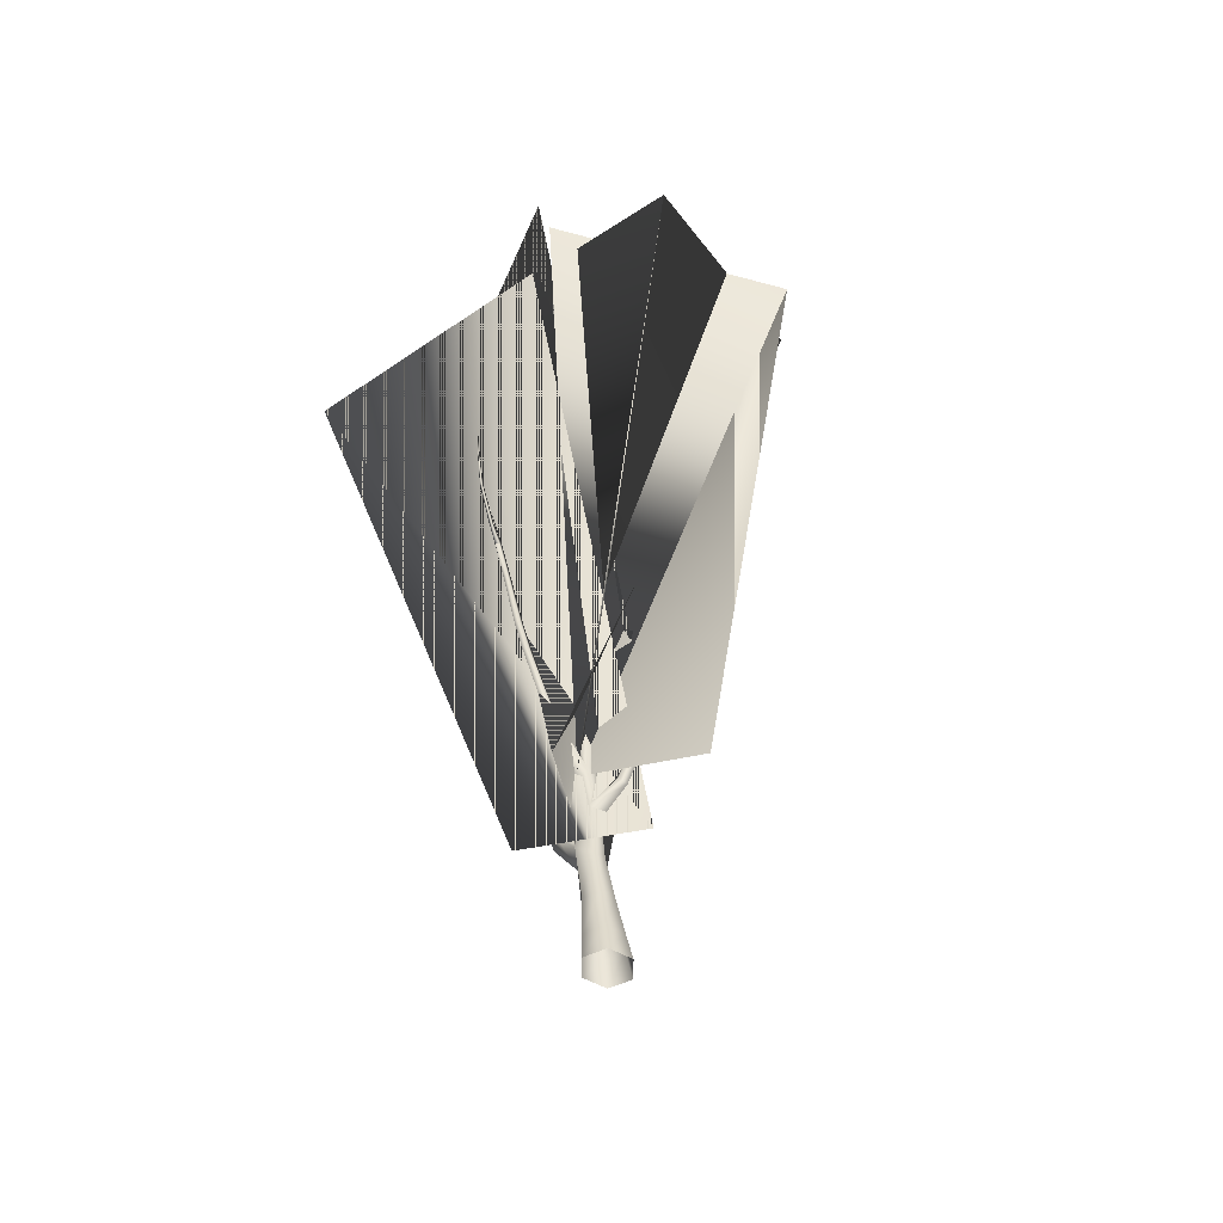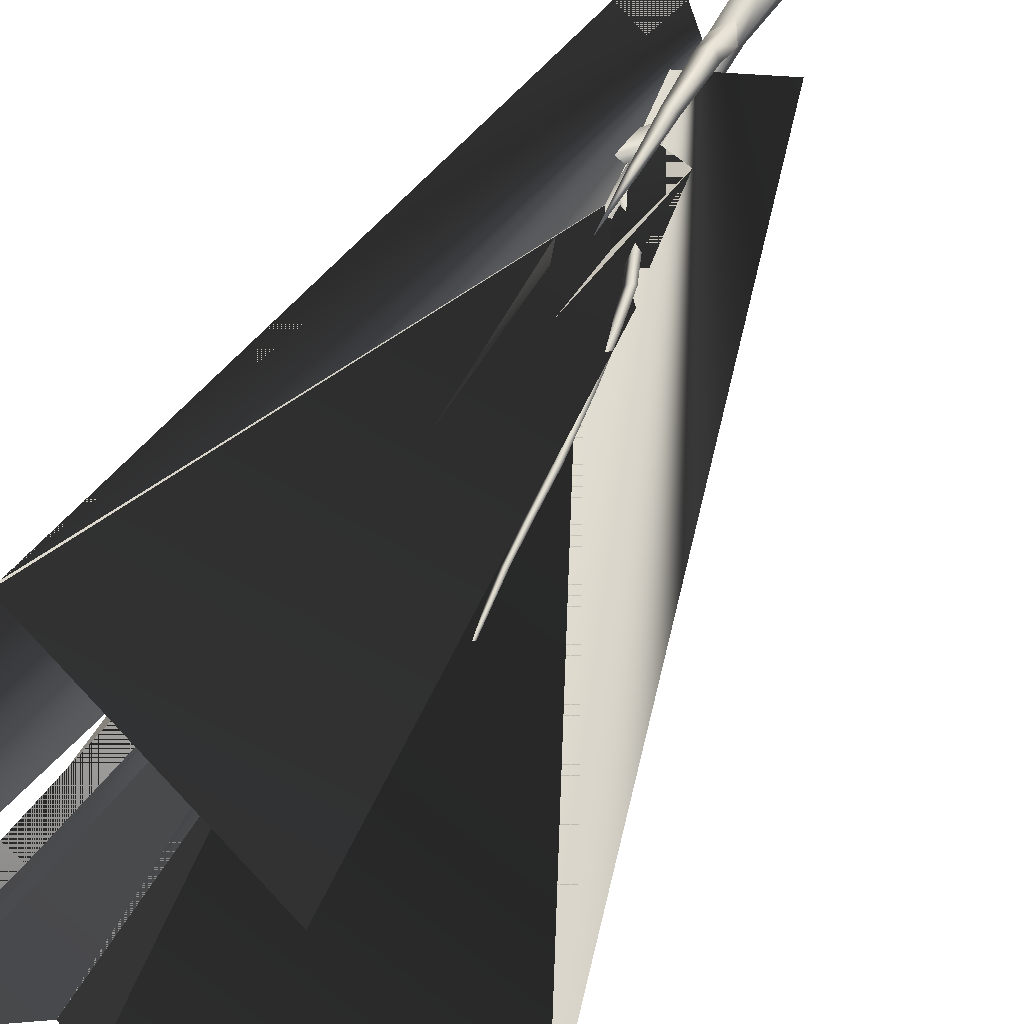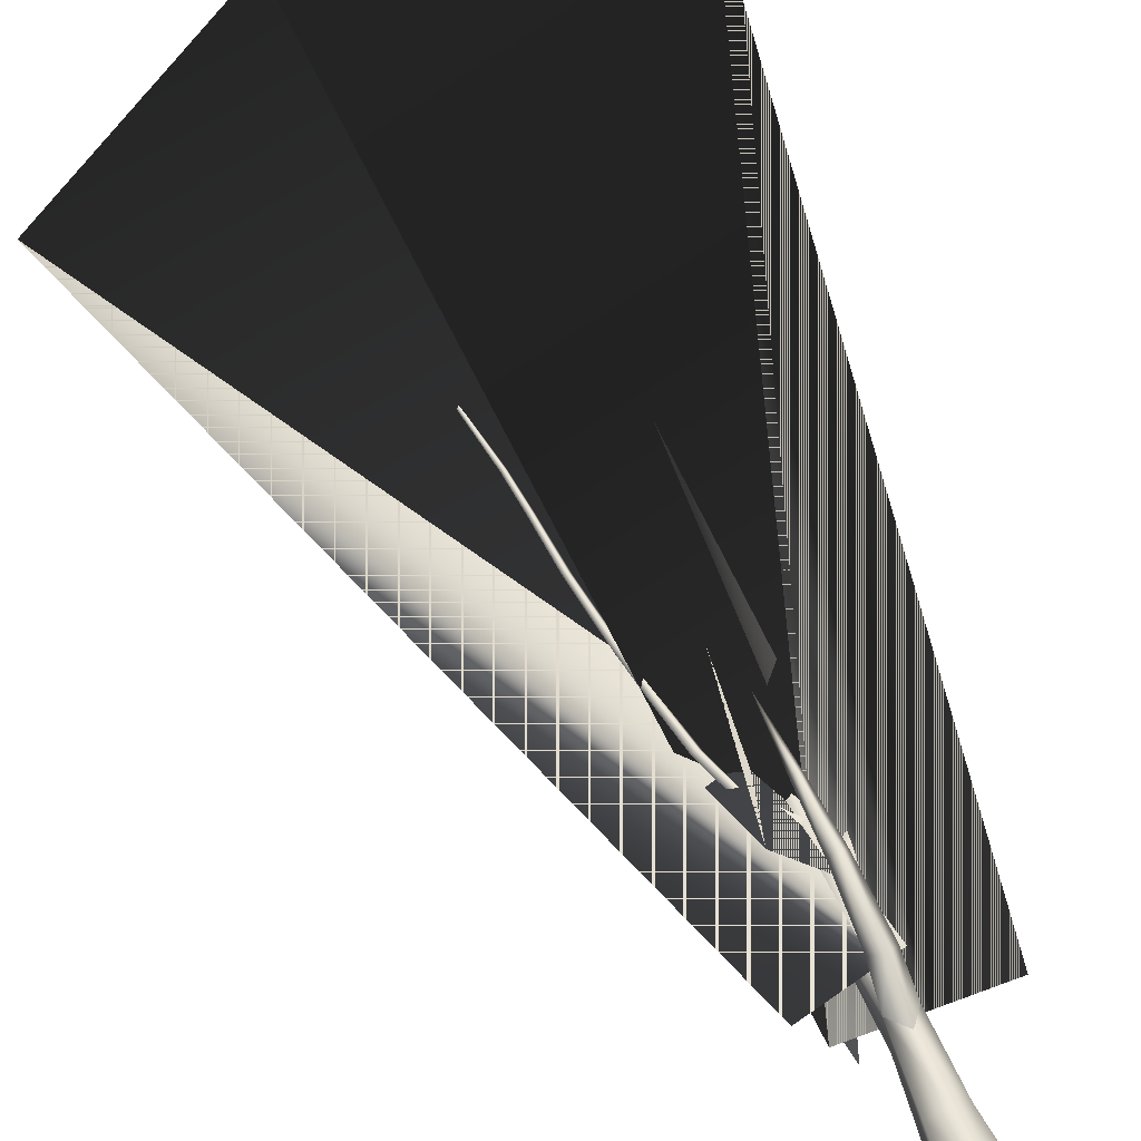
<metadata>
{"format":"obj","ext":"obj","renderer":"f3d","projection":"perspective","resolution":1024,"background":"white","views":[{"elev":-50.1,"azim":118.2,"up":"+Y"},{"elev":71.9,"azim":-151.4,"up":"+Z"},{"elev":49.3,"azim":-23.6,"up":"+Z"}]}
</metadata>
<code>
o dragonblight_bush02
v 0.05652 0.9775 0.08083
v 0.04488 0.812 0.0852
v 0.08246 0.888 0.06589
v 0.3013 1.422 0.1928
v 0.2913 1.425 0.174
v 0.273 1.289 0.1465
v 0.2815 1.286 0.1666
v 0.2323 1.09 0.1041
v 0.2365 1.086 0.1262
v 0.1902 0.992 0.117
v 0.186 1.001 0.08807
v 0.08246 0.888 0.06589
v 0.02951 0.9785 0.2337
v 0.01241 0.964 0.2452
v 0.02881 1.188 0.2758
v 0.02992 0.7941 0.1922
v 0.05621 0.7733 0.2167
v 0.04594 0.9641 0.246
v 0.0274 0.9708 0.2638
v 0.002561 0.7737 0.2155
v 0.03034 0.6089 0.1348
v 0.06649 0.5714 0.152
v 0.07163 0.4753 0.074
v 0.02655 0.7775 0.2448
v -0.007283 0.5728 0.151
v 0.0257 0.5467 0.1797
v 0.03055 0.5756 0.09866
v -0.0122 0.4772 0.0741
v 0.02528 0.4172 0.0879
v 0.05326 1.278 -0.3442
v 0.04374 1.29 -0.3384
v 0.04356 1.183 -0.2803
v 0.04966 1.408 -0.3741
v 0.04386 1.413 -0.3708
v 0.03529 1.274 -0.3417
v 0.03014 1.166 -0.2986
v 0.02499 1.04 -0.1802
v 0.04385 1.146 -0.315
v 0.04377 1.005 -0.2044
v 0.06407 1.039 -0.19
v 0.04397 1.409 -0.3841
v 0.03872 1.403 -0.3736
v 0.04405 1.582 -0.3944
v 0.04392 1.277 -0.3613
v 0.05866 1.161 -0.2888
v 0.04338 1.133 -0.2262
v 0.3409 1.667 0.2161
v 0.3685 1.842 0.2457
v 0.3711 1.858 0.2631
v 0.3457 1.867 0.2493
v 0.3649 1.866 0.2489
v 0.3698 2.006 0.2755
v 0.3932 2.002 0.274
v 0.3903 2.247 0.3142
v 0.4084 2.247 0.3149
v 0.3924 2.474 0.3453
v 0.4075 2.476 0.3454
v 0.3875 2.766 0.327
v 0.376 1.897 0.2511
v 0.4076 2.474 0.3504
v 0.3875 2.766 0.327
v 0.4082 2.246 0.3226
v 0.3932 2.002 0.2877
v 0.3711 1.858 0.2631
v 0.3221 1.667 0.2344
v 0.3475 1.665 0.2326
v 0.3558 1.86 0.2709
v 0.3719 2.005 0.293
v 0.3901 2.246 0.3219
v 0.3925 2.473 0.3503
v 0.3174 1.669 0.2165
v 0.3457 1.867 0.2493
v 0.3698 2.006 0.2755
v 0.3903 2.247 0.3142
v 0.3924 2.474 0.3453
v 0.04488 0.812 0.0852
v 0.07689 0.7591 0.06711
v 0.2265 0.9646 0.11
v 0.2034 0.9768 0.08279
v 0.07947 0.8158 0.02573
v 0.186 1.001 0.08807
v 0.08246 0.888 0.06589
v 0.2323 1.09 0.1041
v 0.2522 1.077 0.0986
v 0.2685 1.073 0.1208
v 0.273 1.289 0.1465
v 0.2947 1.286 0.146
v 0.3096 1.283 0.166
v 0.3139 1.422 0.1735
v 0.3256 1.42 0.1923
v 0.3174 1.669 0.2165
v 0.2913 1.425 0.174
v 0.3649 1.866 0.2489
v 0.376 1.897 0.2511
v 0.4076 1.925 0.2512
v 0.4192 1.911 0.2617
v 0.5049 2.053 0.2589
v 0.5115 2.046 0.2482
v 0.544 2.2 0.2499
v 0.5377 2.2 0.251
v 0.3711 1.858 0.2631
v 0.4291 1.902 0.2466
v 0.5007 2.05 0.2502
v 0.5332 2.203 0.2518
v 0.5386 2.202 0.2561
v 0.5556 2.388 0.2522
v 0.4925 2.056 0.2515
v 0.416 1.911 0.2493
v 0.3685 1.842 0.2457
v 0.01952 1.893 -0.2986
v 0.03185 1.894 -0.2919
v 0.04462 2.304 -0.3514
v 0.01961 1.483 -0.2128
v 0.003513 1.48 -0.2213
v 0.0209 1.224 -0.1978
v 0.0395 1.221 -0.2286
v 0.0578 1.223 -0.2079
v 0.03918 1.226 -0.1876
v 0.04447 1.044 -0.1699
v 0.03576 1.479 -0.2308
v 0.01961 1.483 -0.2128
v 0.04434 1.889 -0.312
v 0.03185 1.894 -0.2919
v 0.01964 1.475 -0.2471
v 0.032 1.889 -0.3187
v 0.05287 2.302 -0.3649
v 0.04462 2.304 -0.3514
v 0.05281 2.509 -0.3708
v 0.05822 2.507 -0.3807
v 0.06554 2.699 -0.3722
v 0.05257 2.509 -0.3839
v 0.04716 2.511 -0.374
v 0.0367 2.306 -0.356
v 0.05281 2.509 -0.3708
v 0.04716 2.511 -0.374
v 0.06554 2.699 -0.3722
v 0.04495 2.304 -0.3695
v 0.06407 1.039 -0.19
v 0.04204 0.8653 -0.1195
v 0.03579 0.7172 -0.1029
v 0.03309 0.6036 -0.001347
v -0.004266 0.6524 0.02068
v 0.07215 0.6517 0.02063
v 0.05148 0.749 -0.07791
v 0.03728 0.7088 0.003753
v 0.03858 0.7631 -0.0609
v 0.06238 0.8585 -0.1394
v 0.04145 0.8484 -0.1634
v 0.02383 0.7603 -0.07245
v 0.03728 0.7088 0.003753
v 0.03858 0.7631 -0.0609
v 0.02131 0.861 -0.1304
v 0.04377 1.005 -0.2044
v 0.04204 0.8653 -0.1195
v 0.02499 1.04 -0.1802
v 0.04447 1.044 -0.1699
v 0.03918 1.226 -0.1876
v 0.04338 1.133 -0.2262
v -0.06539 0.08409 -0.03851
v -0.08177 -0.02102 -0.05516
v -0.08164 -0.02102 0.03531
v -0.06534 0.08277 0.0408
v 0.0008267 -0.02102 0.08051
v 0.006154 0.08184 0.07986
v -0.03963 0.2445 -0.01544
v -0.03967 0.2422 0.04584
v 0.01474 0.2406 0.07543
v 0.006278 0.08447 -0.07762
v 0.0008267 -0.02102 -0.1004
v 0.01496 0.2452 -0.04505
v -0.01199 0.4301 0.007669
v -0.0122 0.4772 0.0741
v 0.02528 0.4172 0.0879
v 0.08342 -0.02103 -0.05543
v 0.07788 0.08355 -0.03874
v 0.0833 -0.02102 0.03504
v -0.004266 0.6524 0.02068
v 0.03309 0.6036 -0.001347
v 0.03007 0.4315 -0.01499
v 0.06945 0.2435 -0.01561
v 0.07771 0.08223 0.04058
v 0.0008267 -0.02102 0.08051
v 0.07215 0.6517 0.02063
v 0.0719 0.4282 0.007547
v 0.06926 0.2412 0.04568
v 0.006154 0.08184 0.07986
v 0.01474 0.2406 0.07543
v 0.02528 0.4172 0.0879
v 0.07163 0.4753 0.074
v 0.07194 0.6479 0.06843
v 0.07689 0.7591 0.06711
v 0.07947 0.8158 0.02573
v 0.03368 0.6465 0.08918
v 0.03055 0.5756 0.09866
v -0.1988 2.532 0.241
v -0.1949 2.53 0.2332
v -0.1872 2.682 0.2286
v -0.2046 2.368 0.2315
v -0.1988 2.366 0.2205
v -0.1997 2.231 0.2275
v -0.1852 2.004 0.2104
v -0.1744 2.004 0.2164
v -0.2074 2.23 0.2229
v -0.2108 2.366 0.228
v -0.2036 2.53 0.2387
v -0.1872 2.682 0.2286
v -0.1996 2.529 0.2309
v -0.1949 2.53 0.2332
v -0.1988 2.366 0.2205
v -0.1545 1.708 0.1534
v -0.1414 1.706 0.1609
v -0.1154 1.49 0.1373
v -0.1655 1.88 0.1778
v -0.1538 1.878 0.1842
v -0.1749 2.006 0.193
v -0.1641 2.006 0.1989
v -0.1998 2.23 0.2095
v -0.1921 2.231 0.2141
v -0.2051 2.365 0.217
v -0.1684 1.705 0.1752
v -0.177 1.877 0.1968
v -0.0675 1.203 0.1031
v -0.02467 1.1 0.07159
v -0.04078 1.088 0.06071
v 0.03327 1.031 0.06024
v 0.02629 0.9794 0.03115
v 0.02109 0.9246 0.06498
v -0.05403 1.07 0.09146
v -0.08475 1.2 0.09342
v -0.1086 1.336 0.1124
v -0.09229 1.334 0.1215
v -0.1306 1.492 0.1288
v -0.1012 1.19 0.1216
v -0.03803 1.081 0.1024
v 0.05652 0.9775 0.08083
v 0.03327 1.031 0.06024
v -0.02467 1.1 0.07159
v -0.08411 1.193 0.1315
v -0.1257 1.332 0.139
v -0.1467 1.488 0.1538
v -0.0675 1.203 0.1031
v -0.1095 1.33 0.1482
v -0.09229 1.334 0.1215
v -0.1315 1.486 0.1624
v -0.1553 1.703 0.1827
v -0.1653 1.875 0.2032
v -0.1921 2.231 0.2141
v -0.1641 2.006 0.1989
v -0.1538 1.878 0.1842
v -0.1414 1.706 0.1609
v -0.1154 1.49 0.1373
v 0.07788 2.711 0.006568
v 0.06983 2.712 0.01114
v 0.07588 2.454 0.01679
v 0.04885 2.957 -0.003488
v 0.08496 2.249 -0.01845
v 0.07131 2.249 -0.01115
v 0.06484 2.453 -0.002174
v 0.07616 2.452 -0.008293
v 0.06176 2.711 -0.002464
v 0.06983 2.711 -0.007012
v 0.07789 2.71 -0.002508
v 0.08719 2.453 0.01064
v 0.08466 2.25 0.0116
v 0.06177 2.712 0.006614
v 0.04885 2.957 -0.003488
v 0.06983 2.712 0.01114
v 0.06471 2.454 0.01037
v 0.07588 2.454 0.01679
v 0.07117 2.249 0.003868
v 0.1009 1.143 0.05156
v 0.07462 1.142 0.06606
v 0.1107 1.431 0.03536
v 0.08952 1.43 0.04711
v 0.1108 1.709 0.02713
v 0.09172 1.707 0.03779
v 0.114 1.882 0.02277
v 0.09648 1.881 0.03253
v 0.09831 2.251 0.004273
v 0.1108 1.43 0.01192
v 0.1109 1.709 0.006108
v 0.1141 1.881 0.003451
v 0.09847 2.25 -0.01075
v 0.08735 2.452 -0.001906
v 0.08957 1.429 0.0002264
v 0.09182 1.707 -0.004227
v 0.09664 1.879 -0.006098
v 0.04836 1.142 0.02263
v 0.02629 0.9794 0.03115
v 0.03327 1.031 0.06024
v 0.07469 1.143 0.008203
v 0.06833 1.428 0.01192
v 0.07272 1.705 0.006395
v 0.07907 1.878 0.003617
v 0.06834 1.429 0.03536
v 0.07269 1.705 0.02739
v 0.07901 1.879 0.02292
v 0.08466 2.25 0.0116
v 0.09648 1.881 0.03253
v 0.09172 1.707 0.03779
v 0.08952 1.43 0.04711
v 0.04836 1.142 0.05157
v 0.07462 1.142 0.06606
v 0.05652 0.9775 0.08083
v 0.03055 0.5756 0.09866
v 0.03368 0.6465 0.08918
v -0.004398 0.6486 0.06848
v 0.01055 0.8133 0.06646
v 0.04488 0.812 0.0852
v 0.02109 0.9246 0.06498
v 0.05661 0.9801 0.01466
v 0.01063 0.8159 0.02575
v 0.04679 0.8444 0.009049
v 0.08691 0.98 0.03116
v 0.101 1.143 0.02264
v 0.03728 0.7088 0.003753
v 0.0868 0.9784 0.06423
v 0.06745 3.176 -0.8639
v 0.06745 0.6768 -0.4246
v 0.06745 0.8097 0.07139
v 0.09998 1.348 -0.157
v -0.4381 3.667 -0.001851
v 0.1099 3.478 0.6833
v 0.1069 1.228 0.2894
v 0.09998 1.348 -0.157
v 0.1099 3.478 0.6833
v 0.6364 3.668 -0.01811
v 0.3084 0.6854 0.03299
v -0.2231 3.423 -0.6132
v -0.9089 3.146 0.169
v -0.2046 0.4972 0.1278
v -0.9089 3.146 0.169
v -0.002555 3.462 0.6566
v 0.3084 0.6854 0.03299
v 0.7173 3.115 -0.6377
v -0.2422 3.339 -0.6996
v -0.08355 0.8712 0.18
v 0.3122 0.6976 -0.08773
v 0.7173 3.115 -0.6377
v 0.4478 3.44 0.2547
v -0.06615 0.5812 -0.1454
v -0.2734 3.065 0.7563
v 0.6653 2.773 0.9214
v 0.244 0.374 0.2076
v -0.06615 0.5812 -0.1454
v 0.6413 3.132 -0.008193
v 0.06745 0.6768 -0.4246
v 0.06745 3.176 -0.8639
v -0.5295 3.387 -0.09366
v 0.6644 3.387 -0.09366
g Geoset0
f 1 2 3
f 4 5 6
f 6 7 4
f 7 6 8
f 8 9 7
f 10 9 8
f 10 11 12
f 8 11 10
f 13 14 15
f 14 13 16
f 17 16 13
f 13 18 17
f 18 13 15
f 19 18 15
f 14 19 15
f 19 14 20
f 16 20 14
f 20 16 21
f 22 21 16
f 21 22 23
f 20 24 19
f 18 19 24
f 24 17 18
f 21 25 20
f 24 20 25
f 25 26 24
f 17 24 26
f 26 22 17
f 16 17 22
f 23 27 21
f 25 21 27
f 27 28 25
f 26 25 28
f 28 29 26
f 22 26 29
f 29 23 22
f 30 31 32
f 31 30 33
f 33 34 31
f 35 31 34
f 31 35 36
f 36 32 31
f 32 36 37
f 38 36 35
f 36 38 39
f 39 37 36
f 40 39 38
f 41 42 43
f 42 41 44
f 30 44 41
f 44 30 45
f 32 45 30
f 45 32 46
f 37 46 32
f 46 40 45
f 38 45 40
f 45 38 44
f 35 44 38
f 44 35 42
f 34 42 35
f 42 34 43
f 34 33 43
f 33 41 43
f 41 33 30
f 47 48 49
f 47 50 48
f 50 51 48
f 51 50 52
f 51 52 53
f 53 52 54
f 54 55 53
f 55 54 56
f 56 57 55
f 57 56 58
f 59 51 53
f 60 57 61
f 57 60 62
f 62 55 57
f 55 62 63
f 63 53 55
f 64 53 63
f 64 59 53
f 65 66 64
f 64 67 65
f 67 64 63
f 63 68 67
f 68 63 62
f 62 69 68
f 69 62 60
f 60 70 69
f 70 60 61
f 71 65 67
f 67 72 71
f 72 67 68
f 68 73 72
f 73 68 69
f 69 74 73
f 74 69 70
f 70 75 74
f 75 70 61
f 76 77 78
f 79 78 77
f 77 80 79
f 81 79 80
f 80 82 81
f 81 83 84
f 84 79 81
f 79 84 85
f 85 78 79
f 83 86 87
f 87 84 83
f 84 87 88
f 88 85 84
f 89 87 86
f 87 89 90
f 90 88 87
f 7 88 90
f 85 88 7
f 7 9 85
f 78 85 9
f 9 10 78
f 78 10 76
f 12 76 10
f 90 4 7
f 47 91 50
f 66 47 49
f 86 92 89
f 89 92 91
f 91 47 89
f 90 89 47
f 47 66 90
f 4 90 66
f 66 65 4
f 5 4 65
f 65 71 5
f 93 94 95
f 96 95 94
f 95 96 97
f 98 97 96
f 97 98 99
f 100 99 98
f 94 101 96
f 102 96 101
f 96 102 98
f 103 98 102
f 98 103 100
f 104 105 106
f 105 104 107
f 103 107 104
f 107 103 108
f 102 108 103
f 108 102 109
f 101 109 102
f 109 93 108
f 95 108 93
f 108 95 107
f 97 107 95
f 107 97 105
f 99 105 97
f 105 99 106
f 99 100 106
f 100 104 106
f 104 100 103
f 110 111 112
f 113 111 110
f 110 114 113
f 113 114 115
f 116 115 114
f 117 118 119
f 118 117 120
f 120 121 118
f 121 120 122
f 122 123 121
f 124 120 117
f 120 124 125
f 125 122 120
f 126 122 125
f 123 122 126
f 126 127 123
f 128 129 130
f 129 128 127
f 131 132 130
f 129 131 130
f 131 129 126
f 127 126 129
f 112 133 110
f 133 112 134
f 135 134 136
f 134 135 133
f 125 137 126
f 126 137 131
f 135 131 137
f 137 133 135
f 110 133 137
f 137 125 110
f 114 110 125
f 125 124 114
f 114 124 116
f 117 116 124
f 116 117 138
f 119 138 117
f 138 119 139
f 140 141 142
f 143 141 140
f 140 144 143
f 145 143 144
f 144 146 145
f 147 139 146
f 146 144 147
f 148 147 144
f 144 140 148
f 148 140 149
f 142 149 140
f 149 142 150
f 138 147 148
f 139 147 138
f 150 151 149
f 152 149 151
f 149 152 148
f 153 148 152
f 148 153 138
f 151 154 152
f 152 155 153
f 156 155 152
f 152 154 156
f 155 156 157
f 138 158 116
f 116 158 155
f 155 115 116
f 157 115 155
f 115 157 113
f 159 160 161
f 161 162 159
f 162 161 163
f 163 164 162
f 165 159 162
f 162 166 165
f 166 162 164
f 164 167 166
f 168 169 160
f 160 159 168
f 170 168 159
f 159 165 170
f 170 165 171
f 171 165 166
f 166 172 171
f 172 166 167
f 167 173 172
f 174 169 168
f 175 168 170
f 168 175 174
f 176 174 175
f 171 177 178
f 178 179 171
f 171 179 170
f 180 170 179
f 170 180 175
f 181 175 180
f 175 181 176
f 182 176 181
f 179 178 183
f 183 184 179
f 179 184 180
f 185 180 184
f 180 185 181
f 186 181 185
f 181 186 182
f 185 187 186
f 188 187 185
f 185 189 188
f 184 189 185
f 190 189 184
f 184 183 190
f 191 190 183
f 183 192 191
f 190 191 2
f 2 193 190
f 189 190 193
f 193 194 189
f 195 196 197
f 196 195 198
f 198 199 196
f 199 198 200
f 201 202 200
f 200 203 201
f 203 200 198
f 198 204 203
f 204 198 195
f 195 205 204
f 205 195 206
f 207 205 206
f 208 207 206
f 207 208 209
f 210 211 212
f 211 210 213
f 213 214 211
f 214 213 215
f 215 216 214
f 216 215 217
f 217 218 216
f 218 217 219
f 219 209 218
f 209 219 207
f 210 220 221
f 221 213 210
f 213 221 201
f 201 215 213
f 215 201 203
f 203 217 215
f 217 203 204
f 204 219 217
f 219 204 205
f 205 207 219
f 222 223 224
f 224 223 225
f 225 226 224
f 226 227 228
f 228 224 226
f 229 224 228
f 224 229 222
f 222 229 230
f 230 231 222
f 231 230 232
f 232 212 231
f 212 232 210
f 230 229 233
f 228 233 229
f 233 228 234
f 234 228 227
f 227 235 234
f 235 236 237
f 237 234 235
f 238 234 237
f 234 238 233
f 239 233 238
f 233 239 230
f 230 239 240
f 240 232 230
f 232 240 220
f 220 210 232
f 237 241 238
f 242 238 241
f 238 242 239
f 240 239 242
f 241 243 242
f 244 242 243
f 242 244 240
f 240 244 245
f 245 220 240
f 220 245 246
f 246 221 220
f 221 246 202
f 202 201 221
f 200 247 199
f 247 200 202
f 202 248 247
f 248 202 246
f 246 249 248
f 249 246 245
f 245 250 249
f 250 245 244
f 244 251 250
f 243 251 244
f 252 253 254
f 253 252 255
f 256 257 258
f 258 259 256
f 259 258 260
f 260 261 259
f 261 260 255
f 262 261 255
f 252 262 255
f 262 252 263
f 254 263 252
f 263 254 264
f 260 265 266
f 265 267 266
f 267 265 268
f 268 269 267
f 269 268 270
f 271 272 1
f 272 271 273
f 273 274 272
f 274 273 275
f 275 276 274
f 276 275 277
f 277 278 276
f 278 277 279
f 279 264 278
f 264 279 263
f 280 273 271
f 273 280 281
f 281 275 273
f 275 281 282
f 282 277 275
f 277 282 283
f 283 279 277
f 279 283 284
f 284 263 279
f 263 284 262
f 280 285 286
f 286 281 280
f 281 286 287
f 287 282 281
f 282 287 256
f 256 283 282
f 283 256 259
f 259 284 283
f 284 259 261
f 261 262 284
f 288 289 290
f 289 288 291
f 291 288 292
f 292 285 291
f 285 292 293
f 293 286 285
f 286 293 294
f 294 287 286
f 287 294 257
f 257 256 287
f 292 295 296
f 296 293 292
f 293 296 297
f 297 294 293
f 294 297 270
f 270 257 294
f 257 270 268
f 268 258 257
f 258 268 265
f 265 260 258
f 270 298 269
f 298 270 297
f 297 299 298
f 299 297 296
f 296 300 299
f 300 296 295
f 295 301 300
f 301 295 302
f 302 303 301
f 304 303 302
f 305 306 307
f 308 307 306
f 306 309 308
f 310 308 309
f 309 304 310
f 310 304 290
f 302 290 304
f 290 302 288
f 288 302 295
f 295 292 288
f 290 289 310
f 308 310 289
f 177 171 172
f 307 172 305
f 172 307 177
f 291 311 289
f 177 307 308
f 308 312 177
f 289 312 308
f 313 312 289
f 289 311 313
f 313 311 314
f 314 311 291
f 291 315 314
f 315 291 285
f 285 280 315
f 316 177 312
f 312 313 316
f 183 316 313
f 313 192 183
f 314 192 313
f 192 314 317
f 317 314 315
f 315 271 317
f 271 315 280
f 317 3 192
f 3 317 1
f 1 317 271
g Geoset1
f 318 319 320
f 321 322 323
f 321 323 322
f 323 324 321
f 325 324 326
f 326 327 325
f 326 325 327
f 328 329 330
f 328 330 329
f 330 331 328
f 332 333 334
f 332 334 333
f 334 331 332
f 335 336 337
f 336 335 337
f 337 338 335
f 339 338 337
f 337 340 339
f 340 337 339
f 341 342 343
f 341 343 342
f 343 344 341
f 345 344 343
f 343 345 346
f 343 346 345
f 320 347 348
f 348 349 320
f 349 348 320
f 350 320 318
f 320 350 318

</code>
